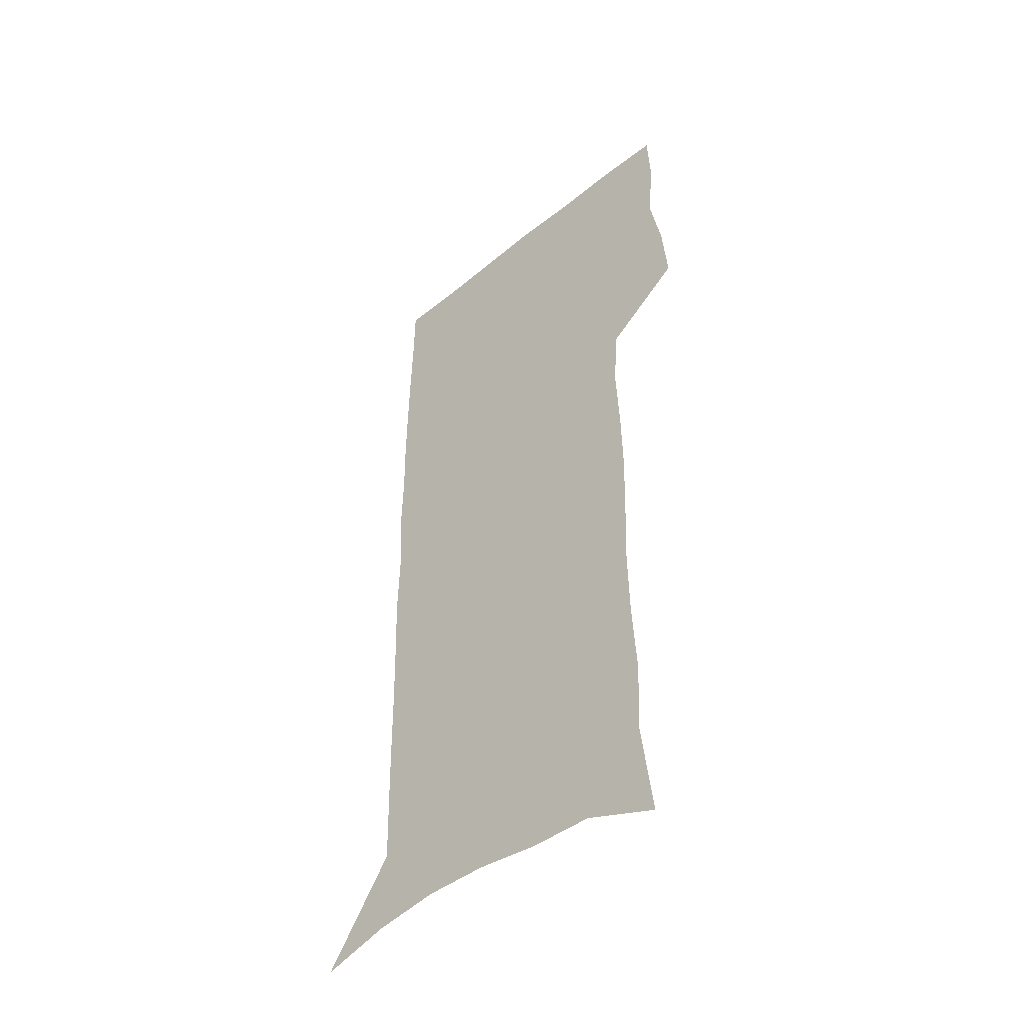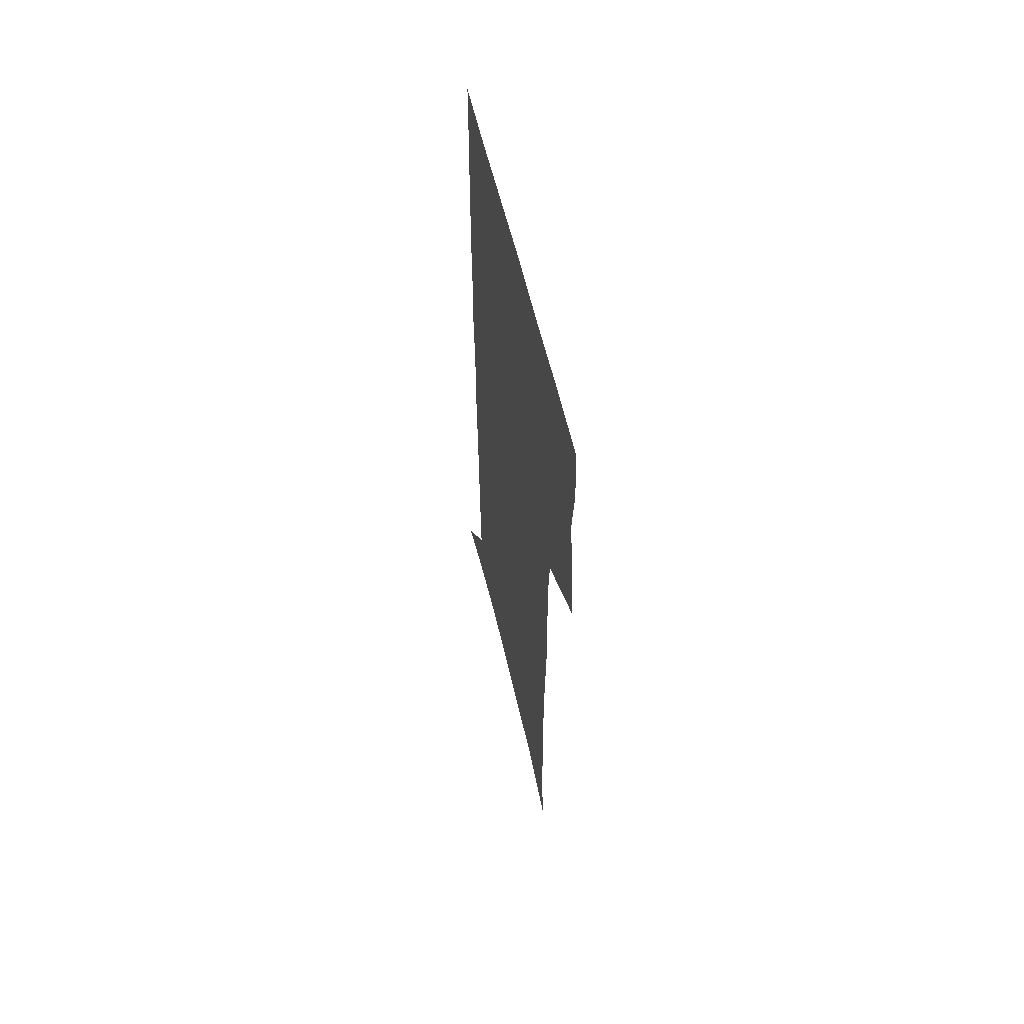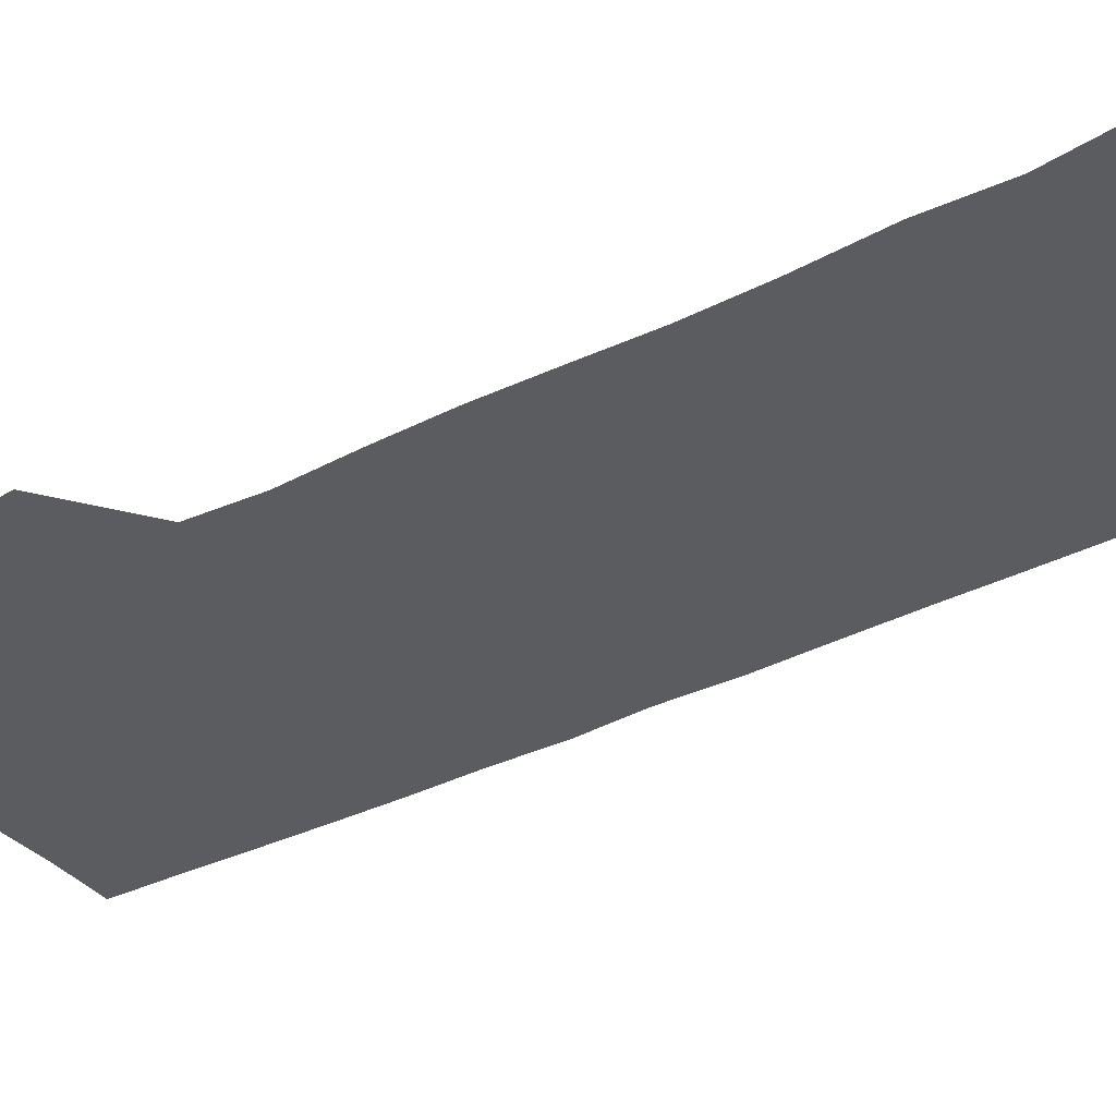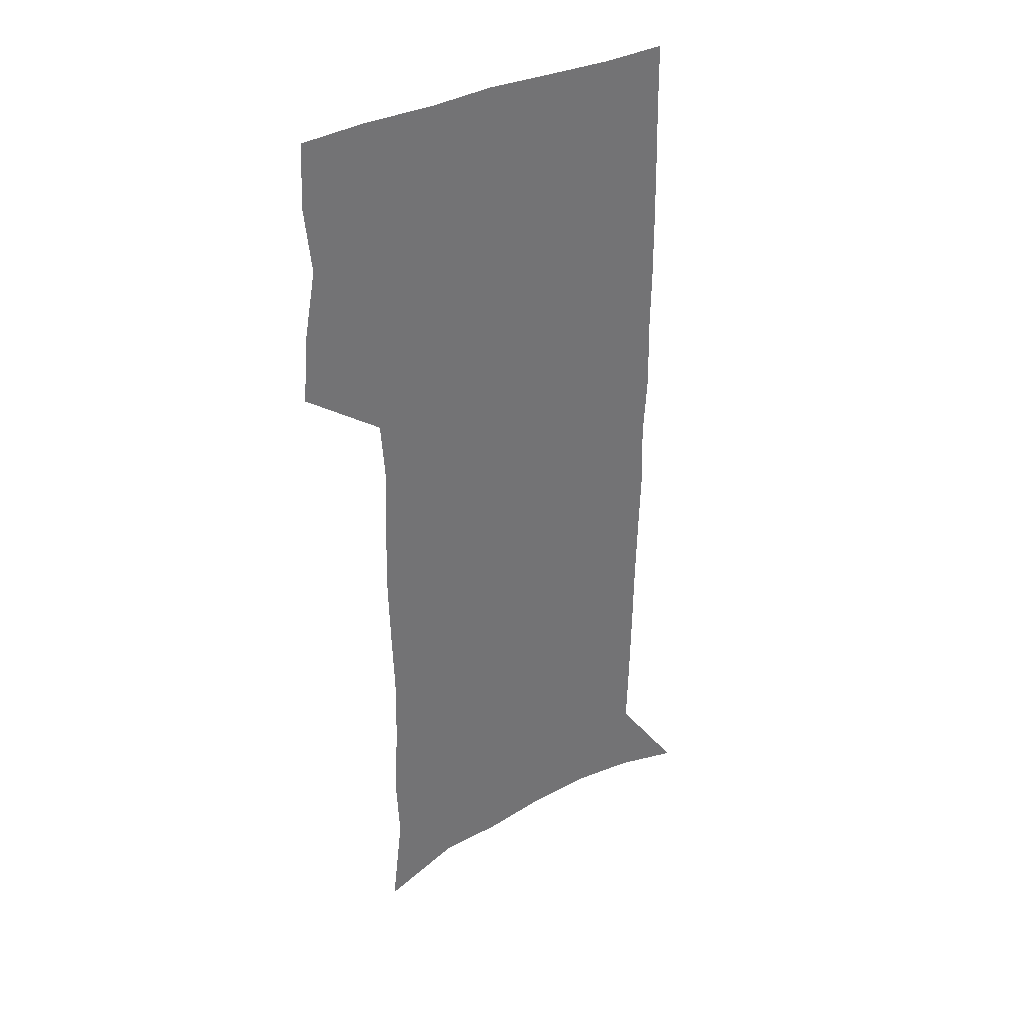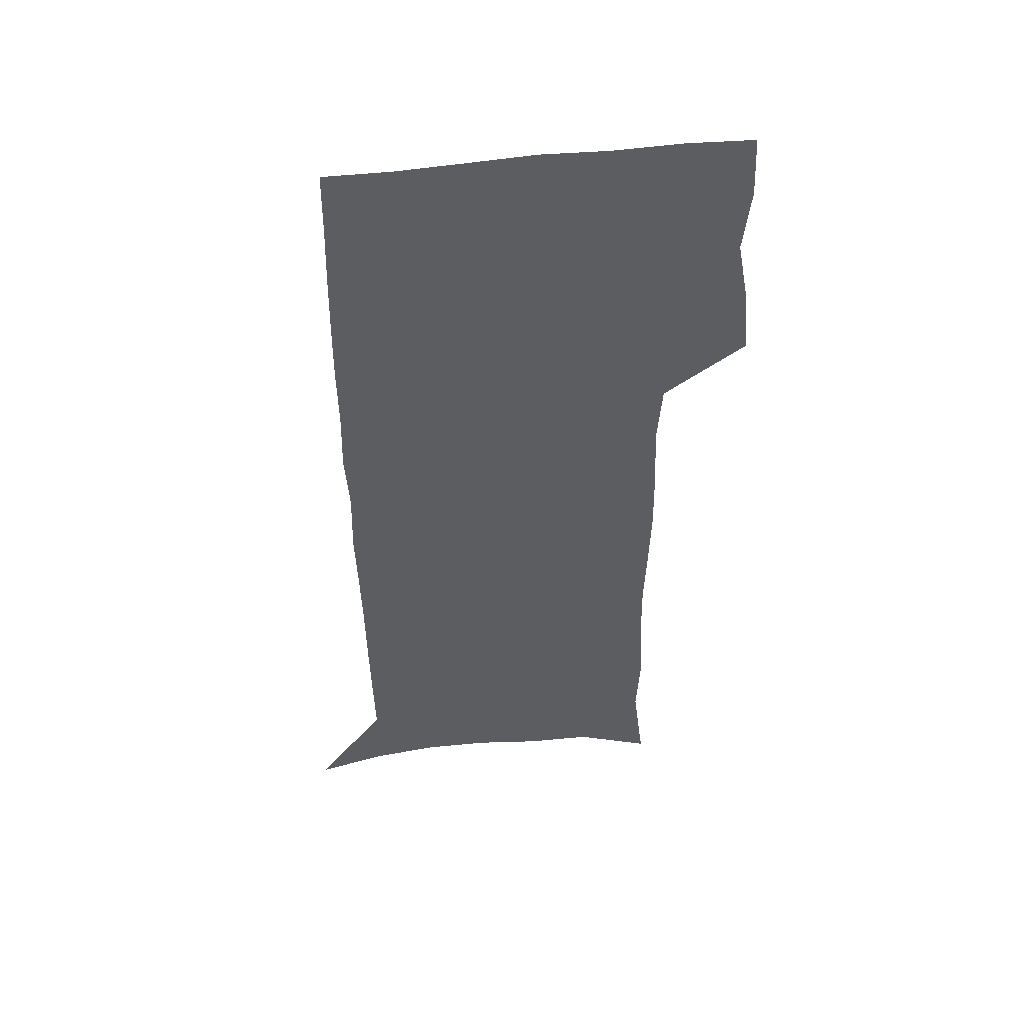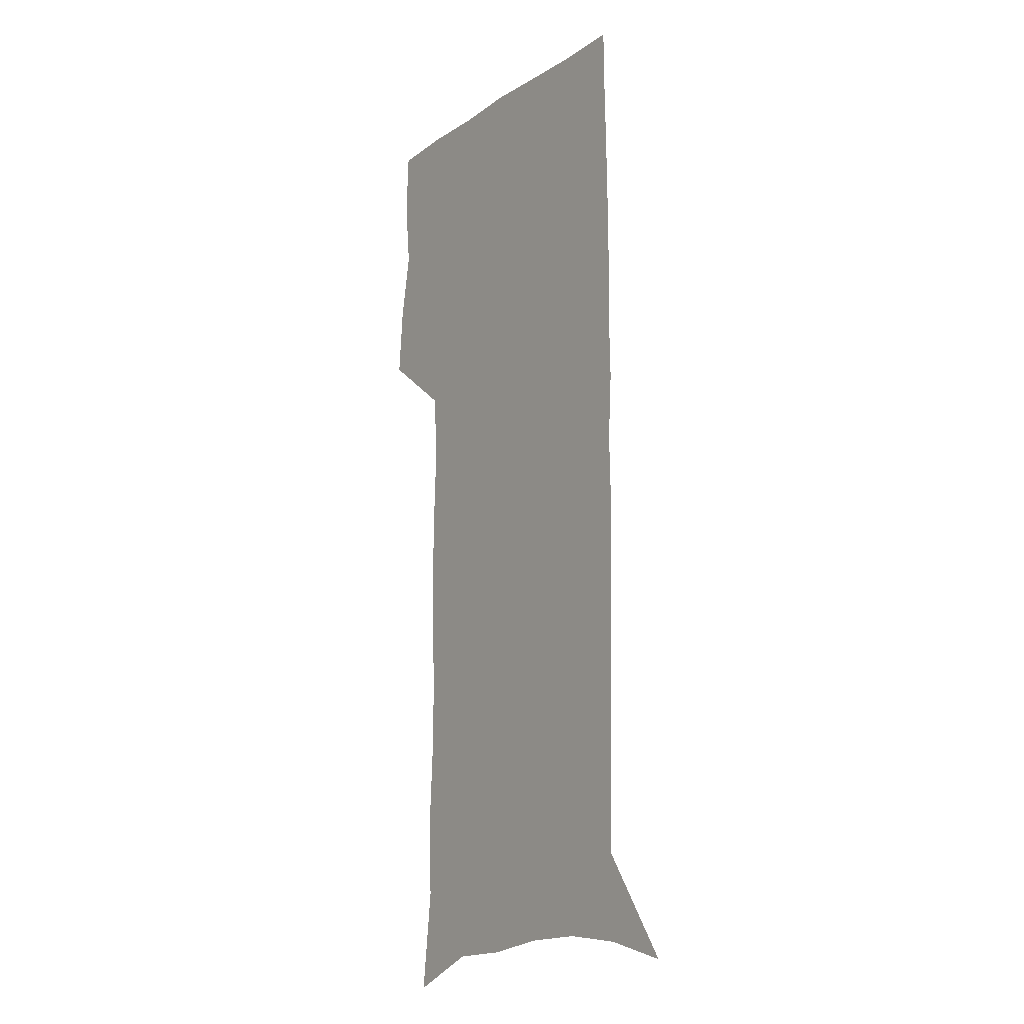
<metadata>
{"format":"obj","ext":"obj","renderer":"f3d","projection":"perspective","resolution":1024,"background":"white","views":[{"elev":-47.3,"azim":-137.4,"up":"+Y"},{"elev":61.6,"azim":-103.6,"up":"+Y"},{"elev":-35.0,"azim":-56.2,"up":"+Z"},{"elev":36.5,"azim":-32.7,"up":"+Y"},{"elev":50.9,"azim":172.6,"up":"+Y"},{"elev":-14.4,"azim":54.9,"up":"+Y"}]}
</metadata>
<code>
v 475.9 446.7 0
v 478.3 476.7 0
v 483.9 507.5 0
v 480.8 537.4 0
v 482.2 565.9 0
v 506.8 123.1 0
v 512.1 167.7 0
v 510.6 199.4 0
v 512.6 234.4 0
v 513.2 266.9 0
v 512.1 297.4 0
v 511.3 328 0
v 511.9 359.3 0
v 513.4 391 0
v 511.4 420.1 0
v 514.9 450.6 0
v 512.8 478.8 0
v 515.4 507.7 0
v 515.3 536 0
v 511.6 567.3 0
v 540.6 137.1 0
v 543.2 177.2 0
v 545.4 213.4 0
v 545.4 244.8 0
v 544.7 274.8 0
v 544.6 305.3 0
v 544.3 335.3 0
v 543.9 364.9 0
v 544 394.5 0
v 545.1 424.1 0
v 545.9 452.6 0
v 545.5 480.2 0
v 545.5 507.7 0
v 545.9 534.7 0
v 541.9 566.8 0
v 569.3 138.3 0
v 571.8 182 0
v 574.1 220.6 0
v 573.6 249.1 0
v 573.5 279.3 0
v 573.3 309.2 0
v 573.2 338.9 0
v 573.4 368.4 0
v 573.7 397.4 0
v 573.8 425.6 0
v 574.4 453.7 0
v 573.7 480.9 0
v 573.8 508.1 0
v 573.3 535.5 0
v 570.7 568 0
v 598.6 142.7 0
v 599.7 186.9 0
v 600.4 218.9 0
v 600.5 248.7 0
v 600.6 280.8 0
v 600.7 309.7 0
v 600.9 341.4 0
v 601 369.7 0
v 601.2 397.6 0
v 601.4 425.6 0
v 601.3 454 0
v 601.3 481.2 0
v 601.2 508.5 0
v 600.9 535.3 0
v 599.9 566.8 0
v 627.3 143.8 0
v 627.3 182.4 0
v 627.2 217.2 0
v 627.6 248.2 0
v 627.7 279 0
v 628.3 308.5 0
v 628.1 339.5 0
v 628.2 368.7 0
v 628.9 396.8 0
v 629.4 425.1 0
v 629 453.6 0
v 629 481.3 0
v 629 509 0
v 628.6 536.7 0
v 628.8 565.7 0
v 656.2 140.5 0
v 655.6 178 0
v 656.3 210.4 0
v 656.9 242 0
v 657.2 273.2 0
v 657.8 303.5 0
v 658.7 333.6 0
v 657.9 364.8 0
v 659.6 393.4 0
v 658.9 423.3 0
v 659.3 452.2 0
v 659.1 481 0
v 658.6 509.5 0
v 657.8 537.9 0
v 657.5 566.1 0
v 686.6 132.5 0
v 691 571 0
v 691 601 0
f 15 16 1
f 1 16 2
f 16 17 2
f 2 17 3
f 17 18 3
f 3 18 4
f 18 19 4
f 4 19 5
f 19 20 5
f 6 21 7
f 21 22 7
f 7 22 8
f 22 23 8
f 8 23 9
f 23 24 9
f 9 24 10
f 24 25 10
f 10 25 11
f 25 26 11
f 11 26 12
f 26 27 12
f 12 27 13
f 27 28 13
f 13 28 14
f 28 29 14
f 14 29 15
f 29 30 15
f 15 30 16
f 30 31 16
f 16 31 17
f 31 32 17
f 17 32 18
f 32 33 18
f 18 33 19
f 33 34 19
f 19 34 20
f 34 35 20
f 21 36 22
f 36 37 22
f 22 37 23
f 37 38 23
f 23 38 24
f 38 39 24
f 24 39 25
f 39 40 25
f 25 40 26
f 40 41 26
f 26 41 27
f 41 42 27
f 27 42 28
f 42 43 28
f 28 43 29
f 43 44 29
f 29 44 30
f 44 45 30
f 30 45 31
f 45 46 31
f 31 46 32
f 46 47 32
f 32 47 33
f 47 48 33
f 33 48 34
f 48 49 34
f 34 49 35
f 49 50 35
f 36 51 37
f 51 52 37
f 37 52 38
f 52 53 38
f 38 53 39
f 53 54 39
f 39 54 40
f 54 55 40
f 40 55 41
f 55 56 41
f 41 56 42
f 56 57 42
f 42 57 43
f 57 58 43
f 43 58 44
f 58 59 44
f 44 59 45
f 59 60 45
f 45 60 46
f 60 61 46
f 46 61 47
f 61 62 47
f 47 62 48
f 62 63 48
f 48 63 49
f 63 64 49
f 49 64 50
f 64 65 50
f 51 66 52
f 66 67 52
f 52 67 53
f 67 68 53
f 53 68 54
f 68 69 54
f 54 69 55
f 69 70 55
f 55 70 56
f 70 71 56
f 56 71 57
f 71 72 57
f 57 72 58
f 72 73 58
f 58 73 59
f 73 74 59
f 59 74 60
f 74 75 60
f 60 75 61
f 75 76 61
f 61 76 62
f 76 77 62
f 62 77 63
f 77 78 63
f 63 78 64
f 78 79 64
f 64 79 65
f 79 80 65
f 66 81 67
f 81 82 67
f 67 82 68
f 82 83 68
f 68 83 69
f 83 84 69
f 69 84 70
f 84 85 70
f 70 85 71
f 85 86 71
f 71 86 72
f 86 87 72
f 72 87 73
f 87 88 73
f 73 88 74
f 88 89 74
f 74 89 75
f 89 90 75
f 75 90 76
f 90 91 76
f 76 91 77
f 91 92 77
f 77 92 78
f 92 93 78
f 78 93 79
f 93 94 79
f 79 94 80
f 94 95 80
f 81 96 82

</code>
